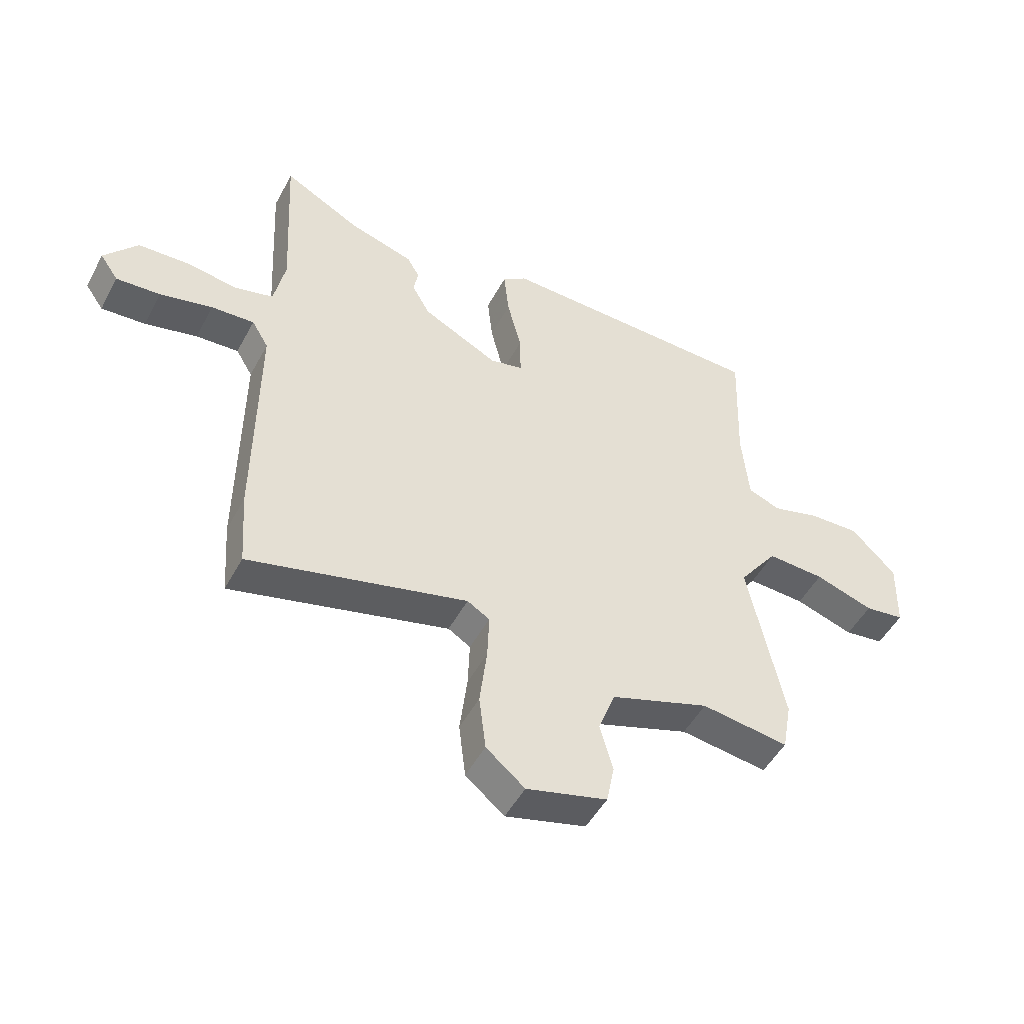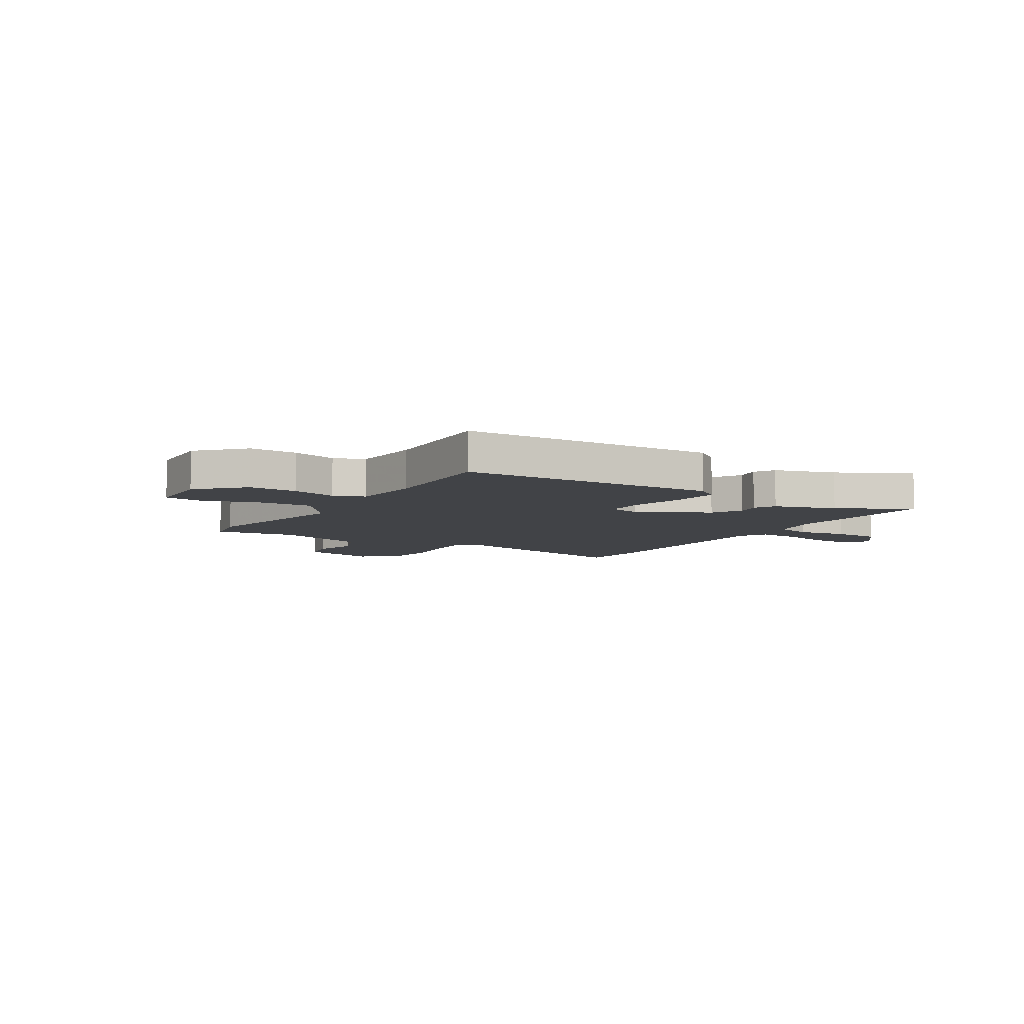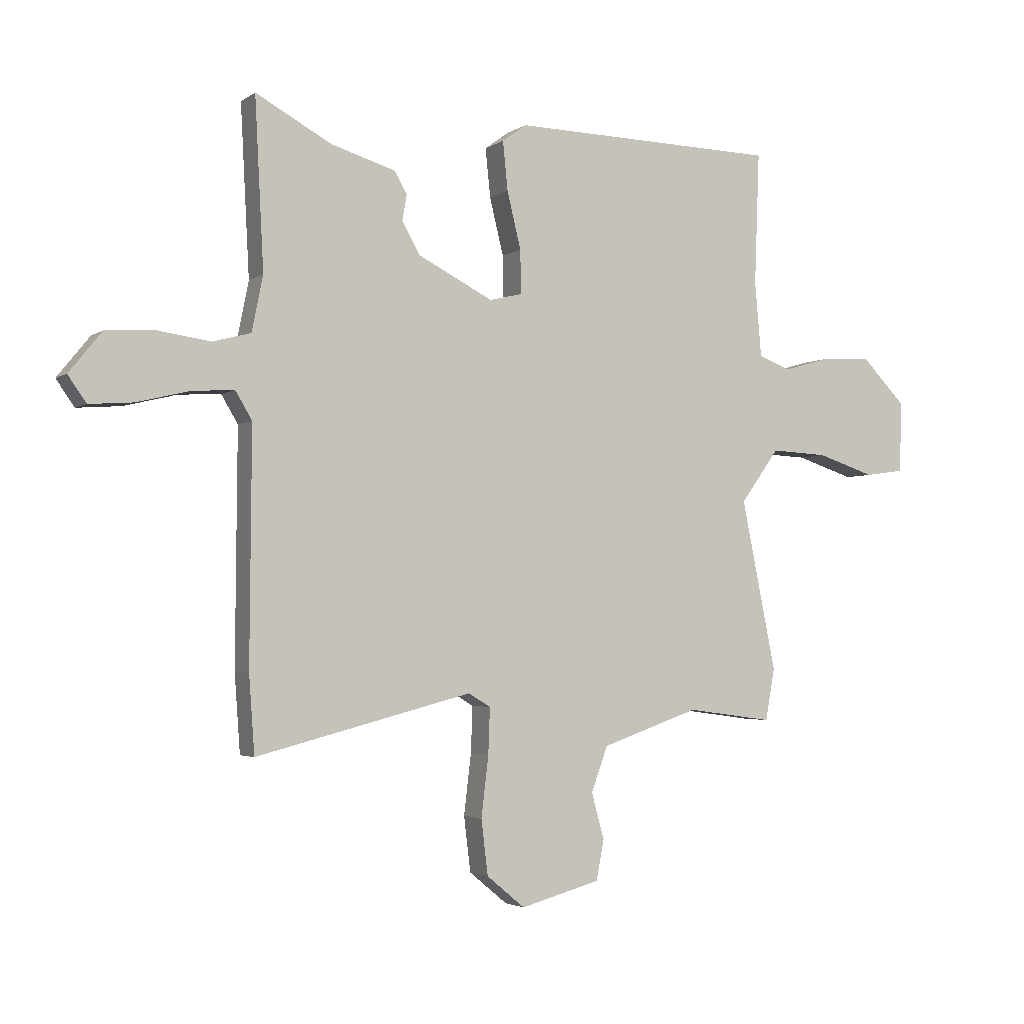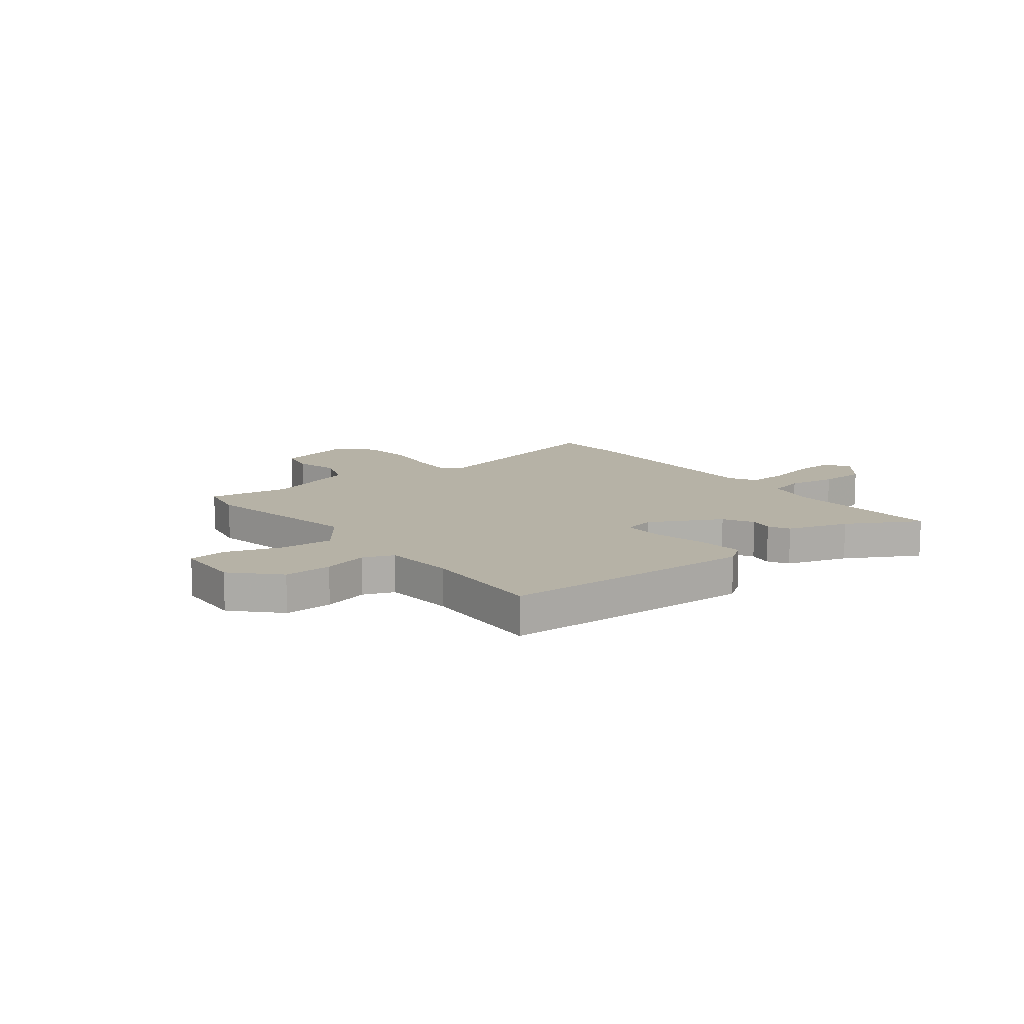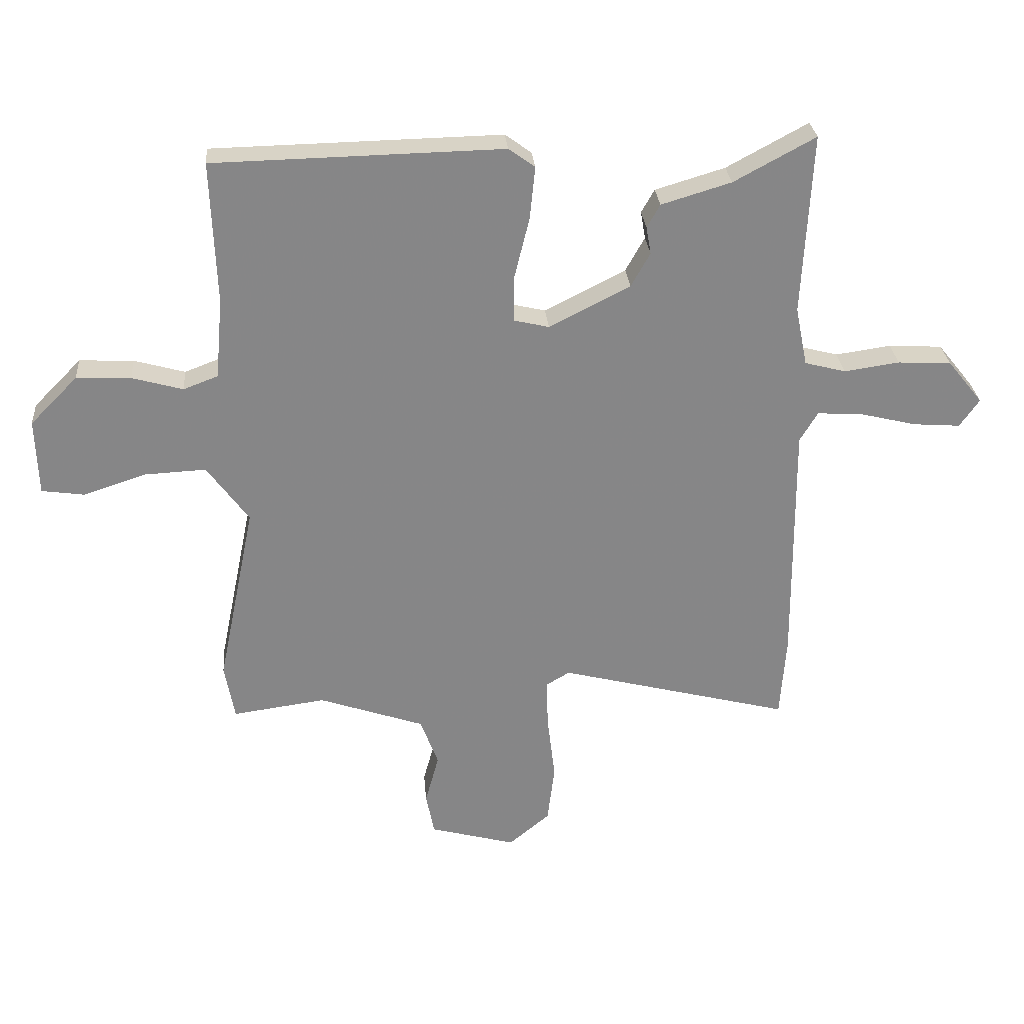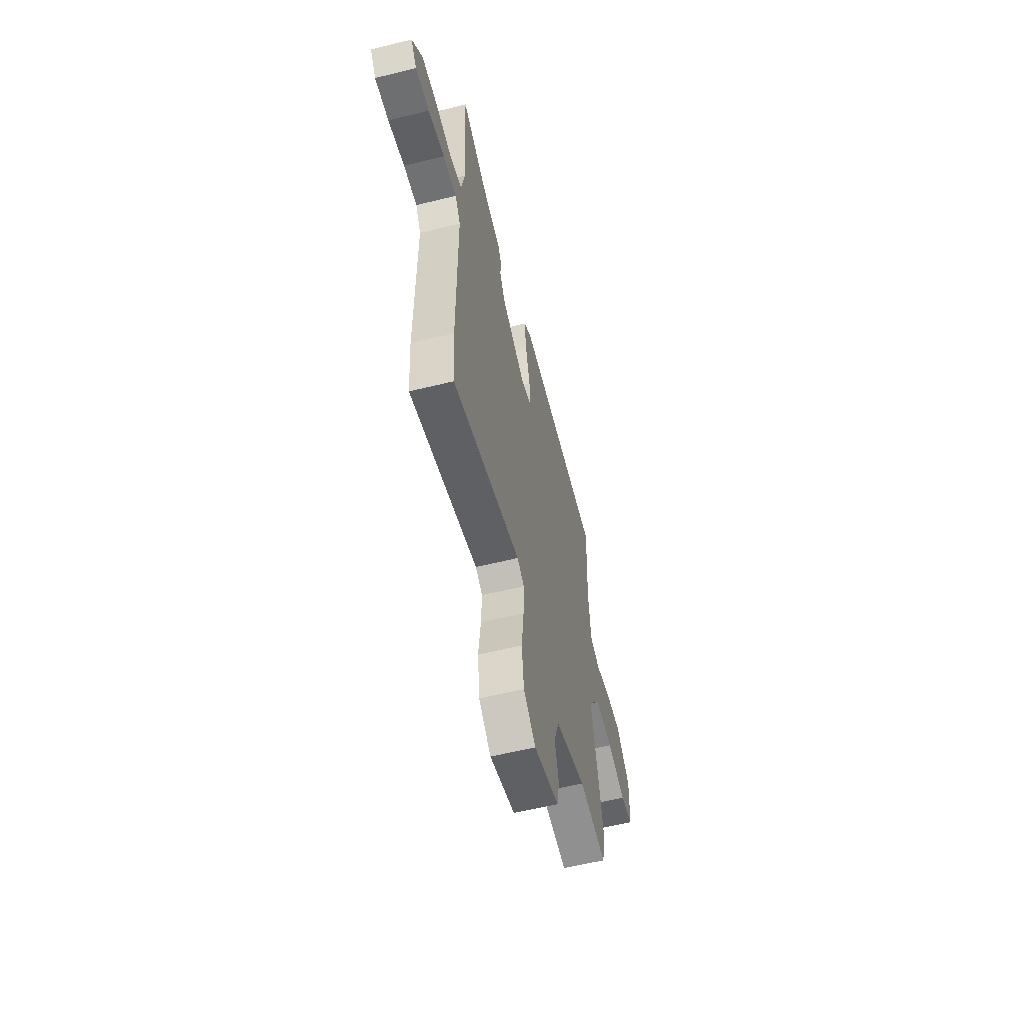
<metadata>
{"format":"obj","ext":"obj","renderer":"f3d","projection":"perspective","resolution":1024,"background":"white","views":[{"elev":-49.7,"azim":152.5,"up":"+Z"},{"elev":-7.1,"azim":-31.2,"up":"+Y"},{"elev":-2.9,"azim":153.6,"up":"+Z"},{"elev":12.2,"azim":-37.2,"up":"+Y"},{"elev":28.1,"azim":-4.8,"up":"+Z"},{"elev":-58.6,"azim":104.3,"up":"+Z"}]}
</metadata>
<code>
v -0.487 0.07 0.527
v -0.003 0.07 0.537
v 0.041 0.07 0.505
v 0.032 0.07 0.417
v 0.007 0.07 0.315
v 0.006 0.07 0.237
v 0.065 0.07 0.223
v 0.201 0.07 0.292
v 0.233 0.07 0.349
v 0.225 0.07 0.395
v 0.247 0.07 0.434
v 0.364 0.07 0.469
v 0.501 0.07 0.543
v 0.485 0.07 0.239
v 0.505 0.07 0.14
v 0.574 0.07 0.122
v 0.667 0.07 0.135
v 0.757 0.07 0.13
v 0.816 0.07 0.057
v 0.783 0.07 0.01
v 0.704 0.07 0.016
v 0.61 0.07 0.039
v 0.533 0.07 0.044
v 0.503 0.07 -0.006
v 0.506 0.07 -0.421
v 0.496 0.07 -0.56
v 0.106 0.07 -0.46
v 0.066 0.07 -0.484
v 0.069 0.07 -0.567
v 0.082 0.07 -0.675
v 0.07 0.07 -0.774
v 0.001 0.07 -0.831
v -0.143 0.07 -0.792
v -0.157 0.07 -0.721
v -0.134 0.07 -0.637
v -0.164 0.07 -0.556
v -0.341 0.07 -0.495
v -0.497 0.07 -0.516
v -0.514 0.07 -0.423
v -0.451 0.07 -0.116
v -0.521 0.07 -0.02
v -0.624 0.07 -0.025
v -0.729 0.07 -0.059
v -0.8 0.07 -0.049
v -0.804 0.07 0.079
v -0.724 0.07 0.16
v -0.633 0.07 0.156
v -0.548 0.07 0.132
v -0.49 0.07 0.154
v -0.478 0.07 0.289
v -0.487 0 0.527
v -0.003 0 0.537
v 0.041 0 0.505
v 0.032 0 0.417
v 0.007 0 0.315
v 0.006 0 0.237
v 0.065 0 0.223
v 0.201 0 0.292
v 0.233 0 0.349
v 0.225 0 0.395
v 0.247 0 0.434
v 0.364 0 0.469
v 0.501 0 0.543
v 0.485 0 0.239
v 0.505 0 0.14
v 0.574 0 0.122
v 0.667 0 0.135
v 0.757 0 0.13
v 0.816 0 0.057
v 0.783 0 0.01
v 0.704 0 0.016
v 0.61 0 0.039
v 0.533 0 0.044
v 0.503 0 -0.006
v 0.506 0 -0.421
v 0.496 0 -0.56
v 0.106 0 -0.46
v 0.066 0 -0.484
v 0.069 0 -0.567
v 0.082 0 -0.675
v 0.07 0 -0.774
v 0.001 0 -0.831
v -0.143 0 -0.792
v -0.157 0 -0.721
v -0.134 0 -0.637
v -0.164 0 -0.556
v -0.341 0 -0.495
v -0.497 0 -0.516
v -0.514 0 -0.423
v -0.451 0 -0.116
v -0.521 0 -0.02
v -0.624 0 -0.025
v -0.729 0 -0.059
v -0.8 0 -0.049
v -0.804 0 0.079
v -0.724 0 0.16
v -0.633 0 0.156
v -0.548 0 0.132
v -0.49 0 0.154
v -0.478 0 0.289
f 45 46 47 48
f 43 44 45 48
f 42 43 48 49
f 41 42 49
f 40 41 49
f 37 38 39 40
f 36 37 40 49
f 32 33 34 35
f 32 35 36
f 29 30 31 32
f 28 29 32 36
f 27 28 36 49
f 24 25 26 27
f 23 24 27 49
f 19 20 21 22
f 16 17 18 19
f 15 16 19 22
f 12 13 14
f 12 14 15
f 9 10 11 12
f 8 9 12 15
f 7 8 15 22
f 2 3 4 5
f 50 1 2 5
f 50 5 6
f 22 23 49 50
f 6 7 22 50
f 98 97 96 95
f 98 95 94 93
f 99 98 93 92
f 99 92 91
f 99 91 90
f 90 89 88 87
f 99 90 87 86
f 85 84 83 82
f 86 85 82
f 82 81 80 79
f 86 82 79 78
f 99 86 78 77
f 77 76 75 74
f 99 77 74 73
f 72 71 70 69
f 69 68 67 66
f 72 69 66 65
f 64 63 62
f 65 64 62
f 62 61 60 59
f 65 62 59 58
f 72 65 58 57
f 55 54 53 52
f 55 52 51 100
f 56 55 100
f 100 99 73 72
f 100 72 57 56
f 1 51 52 2
f 2 52 53 3
f 3 53 54 4
f 4 54 55 5
f 5 55 56 6
f 6 56 57 7
f 7 57 58 8
f 8 58 59 9
f 9 59 60 10
f 10 60 61 11
f 11 61 62 12
f 12 62 63 13
f 13 63 64 14
f 14 64 65 15
f 15 65 66 16
f 16 66 67 17
f 17 67 68 18
f 18 68 69 19
f 19 69 70 20
f 20 70 71 21
f 21 71 72 22
f 22 72 73 23
f 23 73 74 24
f 24 74 75 25
f 25 75 76 26
f 26 76 77 27
f 27 77 78 28
f 28 78 79 29
f 29 79 80 30
f 30 80 81 31
f 31 81 82 32
f 32 82 83 33
f 33 83 84 34
f 34 84 85 35
f 35 85 86 36
f 36 86 87 37
f 37 87 88 38
f 38 88 89 39
f 39 89 90 40
f 40 90 91 41
f 41 91 92 42
f 42 92 93 43
f 43 93 94 44
f 44 94 95 45
f 45 95 96 46
f 46 96 97 47
f 47 97 98 48
f 48 98 99 49
f 49 99 100 50
f 50 100 51 1

</code>
